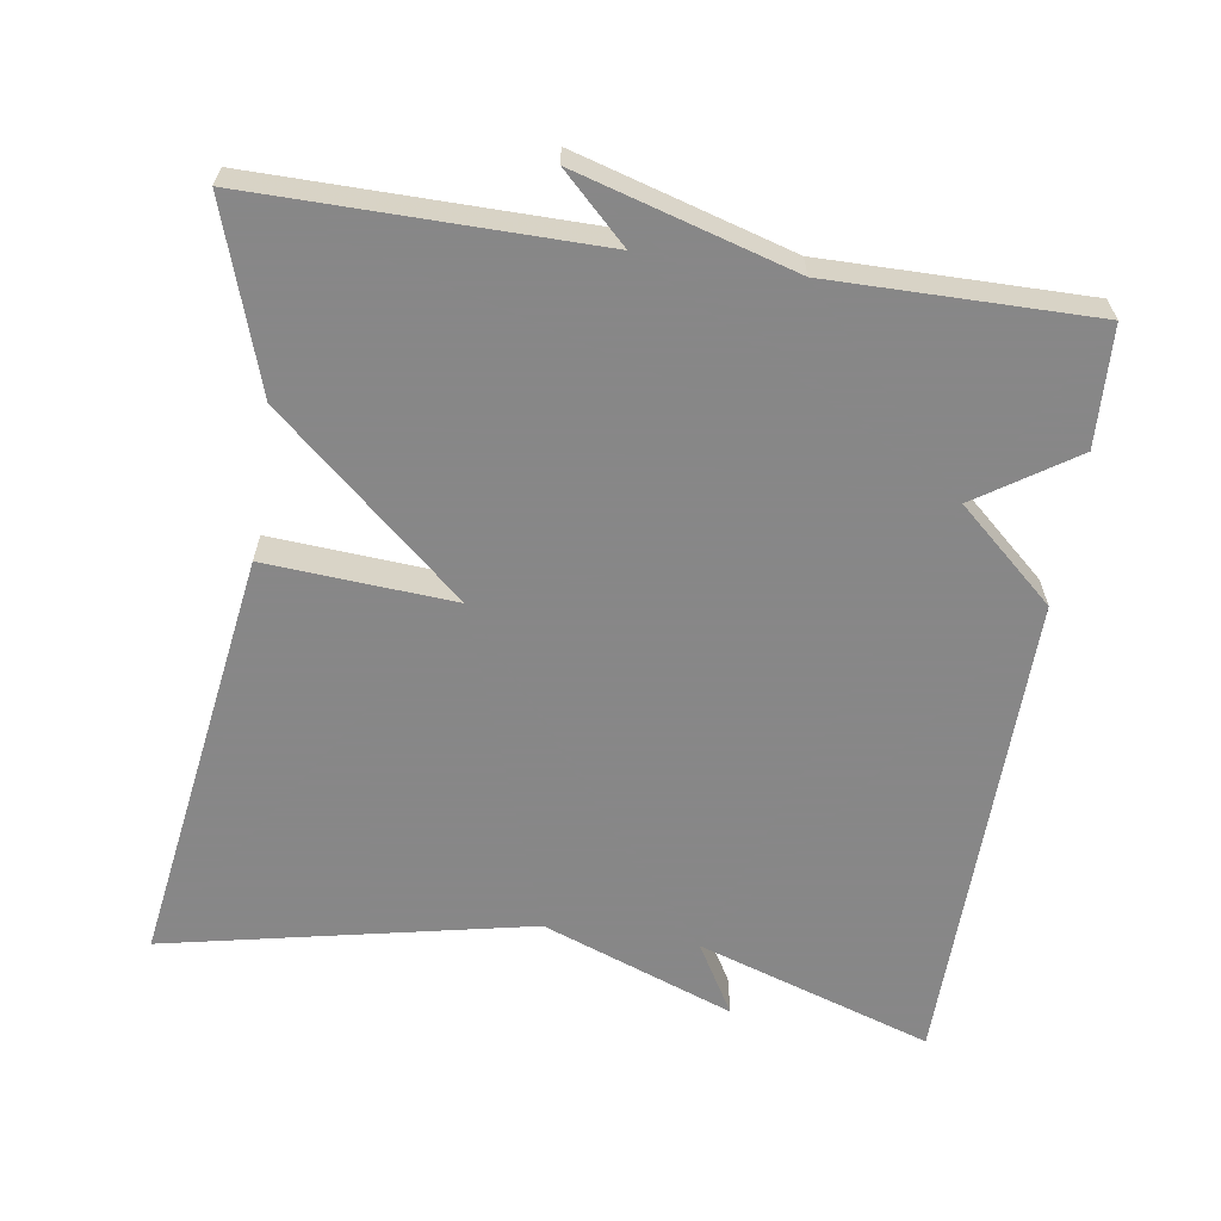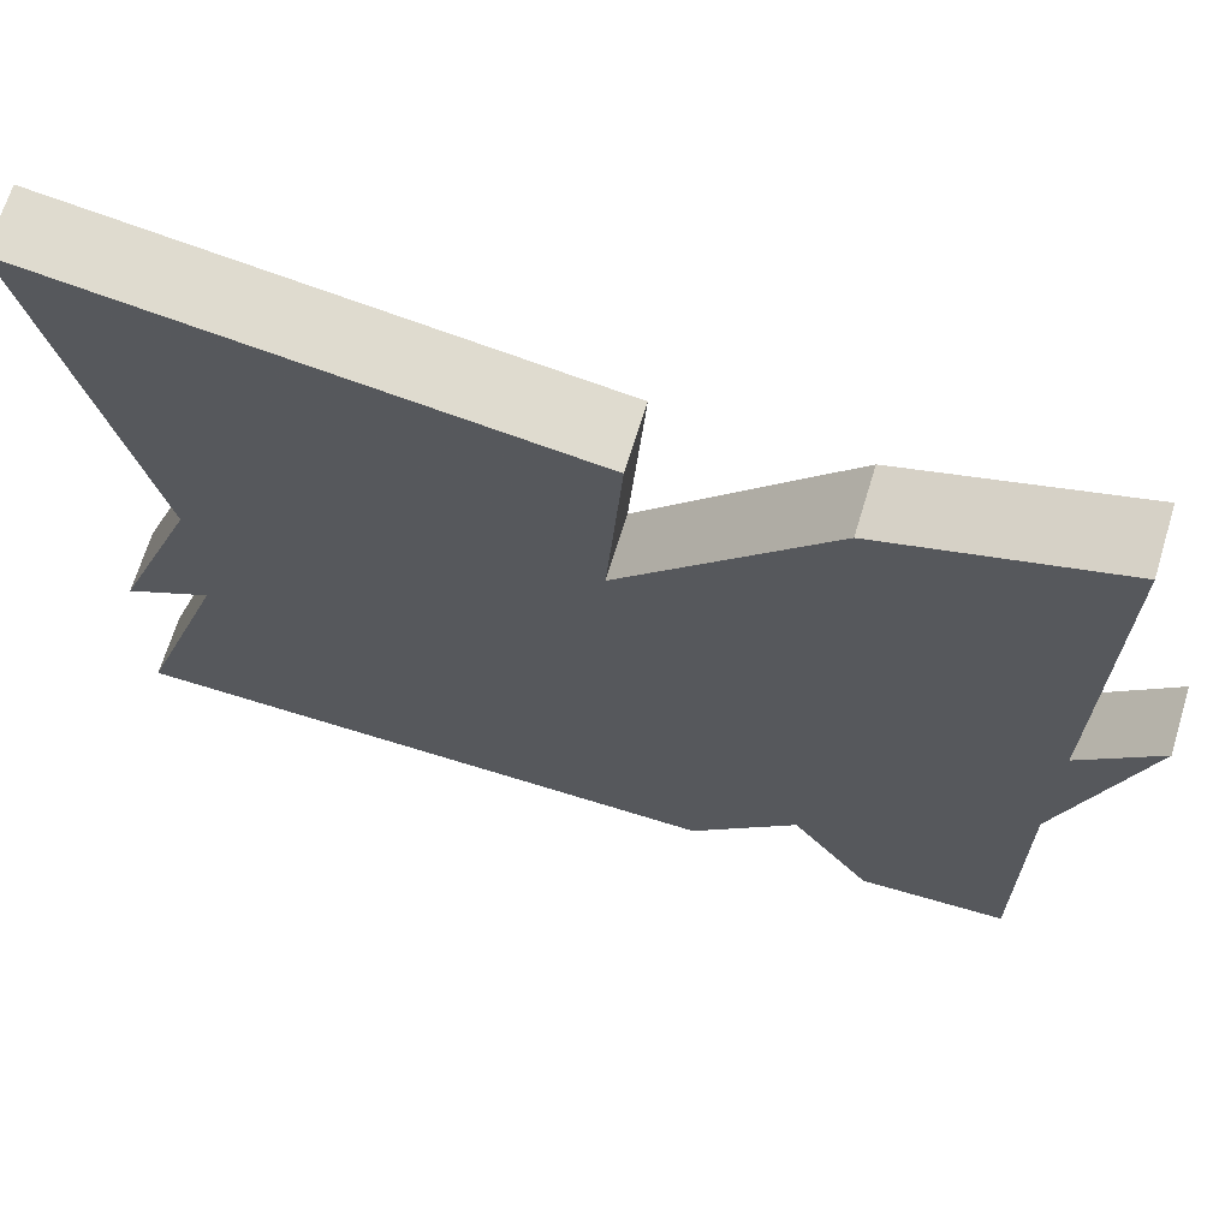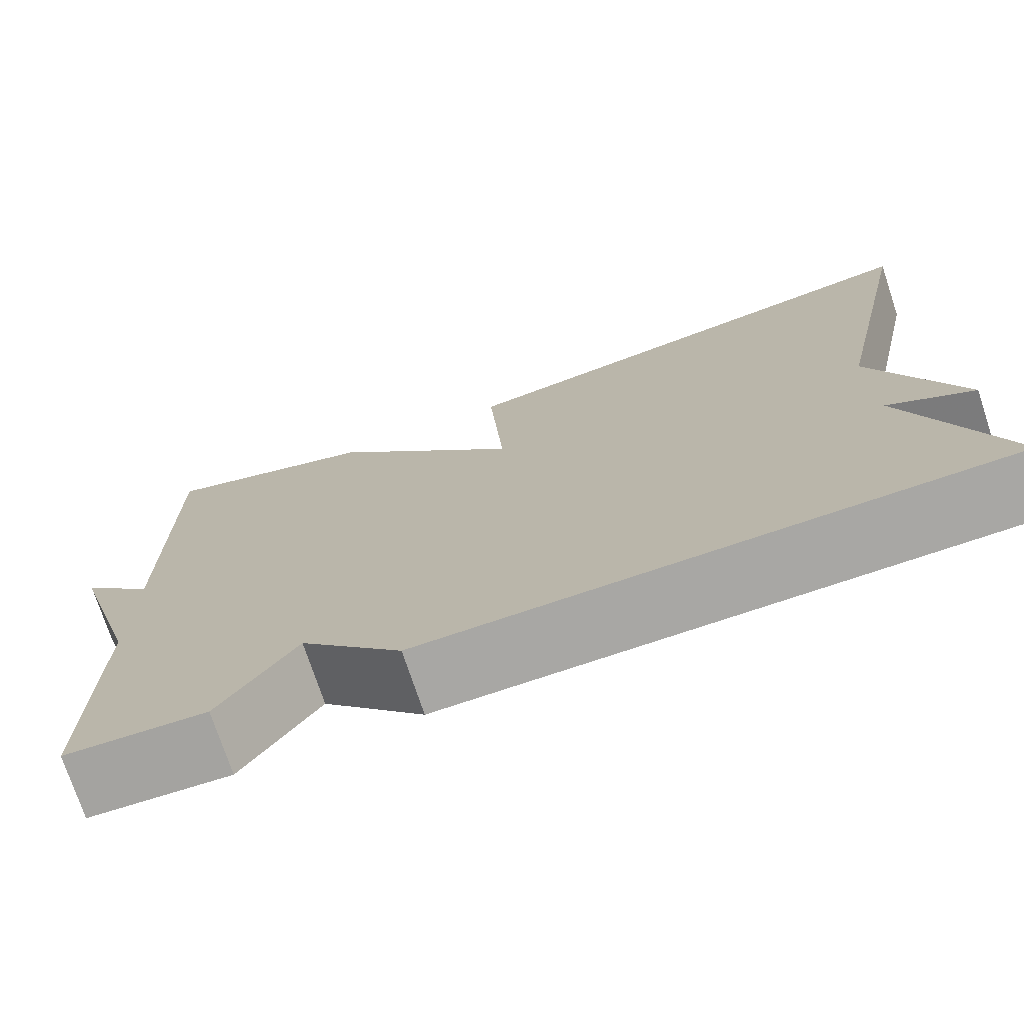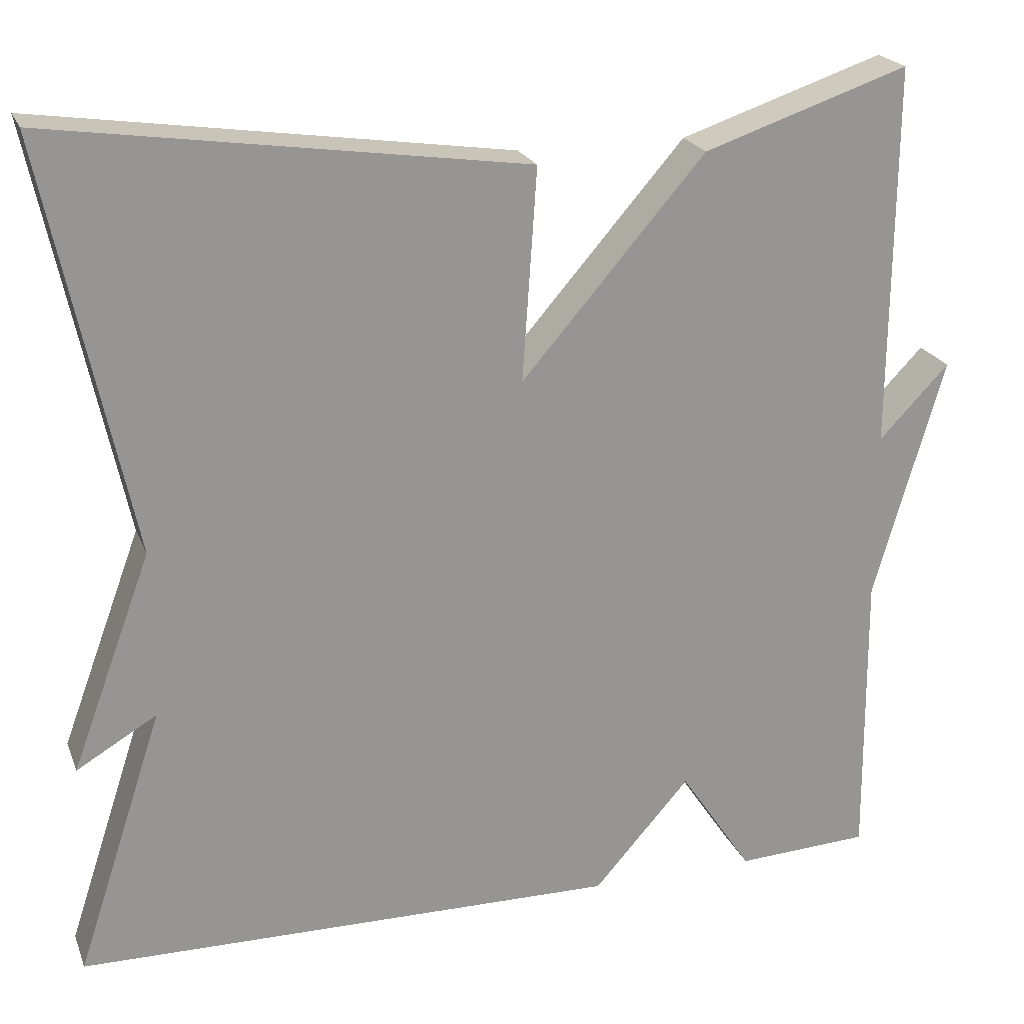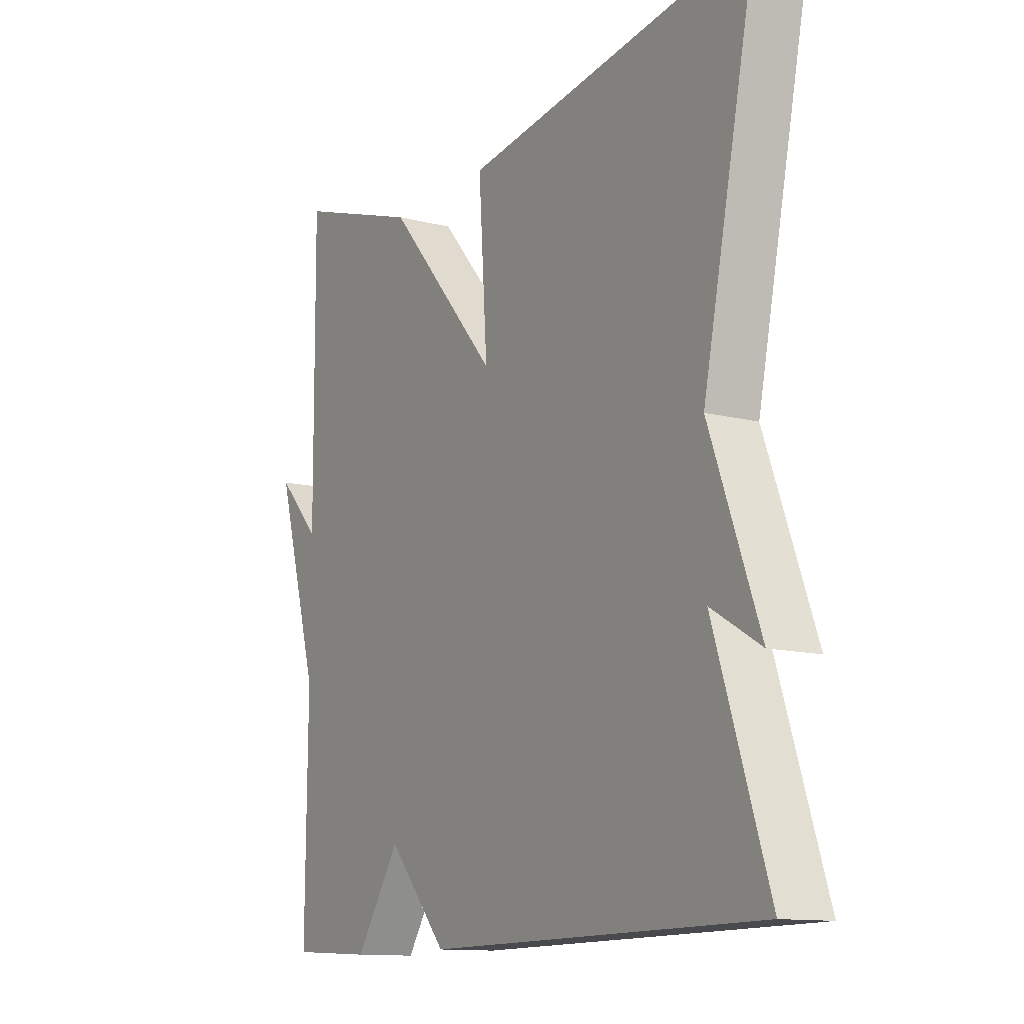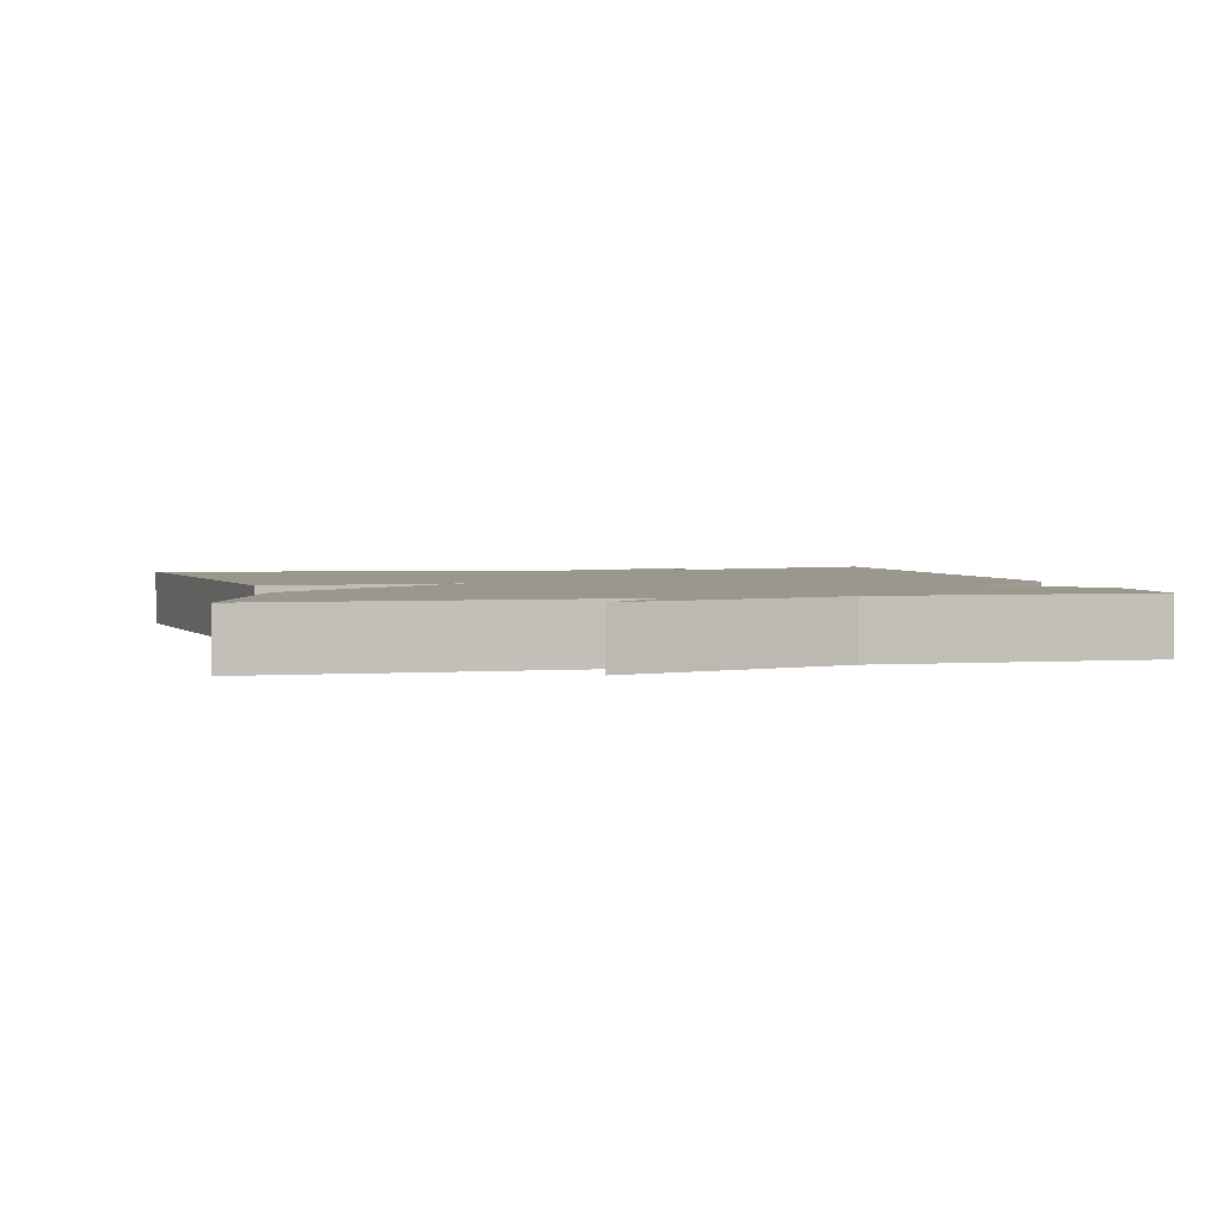
<metadata>
{"format":"obj","ext":"obj","renderer":"f3d","projection":"perspective","resolution":1024,"background":"white","views":[{"elev":-62.6,"azim":81.2,"up":"+Y"},{"elev":68.5,"azim":17.0,"up":"+Z"},{"elev":-74.3,"azim":-161.6,"up":"+Z"},{"elev":21.9,"azim":-17.9,"up":"+Z"},{"elev":-12.3,"azim":-121.1,"up":"+Z"},{"elev":2.7,"azim":76.3,"up":"+Y"}]}
</metadata>
<code>
v -0.5 0.07 -0.5
v -0.397 0.07 -0.186
v -0.492 0.07 -0.242
v -0.397 0.07 0.014
v -0.5 0.07 0.5
v 0.058 0.07 0.419
v 0.041 0.07 0.169
v 0.258 0.07 0.419
v 0.5 0.07 0.5
v 0.497 0.07 0.048
v 0.58 0.07 0.134
v 0.497 0.07 -0.152
v 0.5 0.07 -0.5
v 0.342 0.07 -0.508
v 0.256 0.07 -0.379
v 0.142 0.07 -0.508
v -0.5 0 -0.5
v -0.397 0 -0.186
v -0.492 0 -0.242
v -0.397 0 0.014
v -0.5 0 0.5
v 0.058 0 0.419
v 0.041 0 0.169
v 0.258 0 0.419
v 0.5 0 0.5
v 0.497 0 0.048
v 0.58 0 0.134
v 0.497 0 -0.152
v 0.5 0 -0.5
v 0.342 0 -0.508
v 0.256 0 -0.379
v 0.142 0 -0.508
f 15 16 1 2
f 12 13 14 15
f 10 11 12 15
f 9 10 15
f 8 9 15
f 7 8 15
f 7 15 2
f 4 5 6 7
f 2 3 4 7
f 18 17 32 31
f 31 30 29 28
f 31 28 27 26
f 31 26 25
f 31 25 24
f 31 24 23
f 18 31 23
f 23 22 21 20
f 23 20 19 18
f 1 17 18 2
f 2 18 19 3
f 3 19 20 4
f 4 20 21 5
f 5 21 22 6
f 6 22 23 7
f 7 23 24 8
f 8 24 25 9
f 9 25 26 10
f 10 26 27 11
f 11 27 28 12
f 12 28 29 13
f 13 29 30 14
f 14 30 31 15
f 15 31 32 16
f 16 32 17 1

</code>
